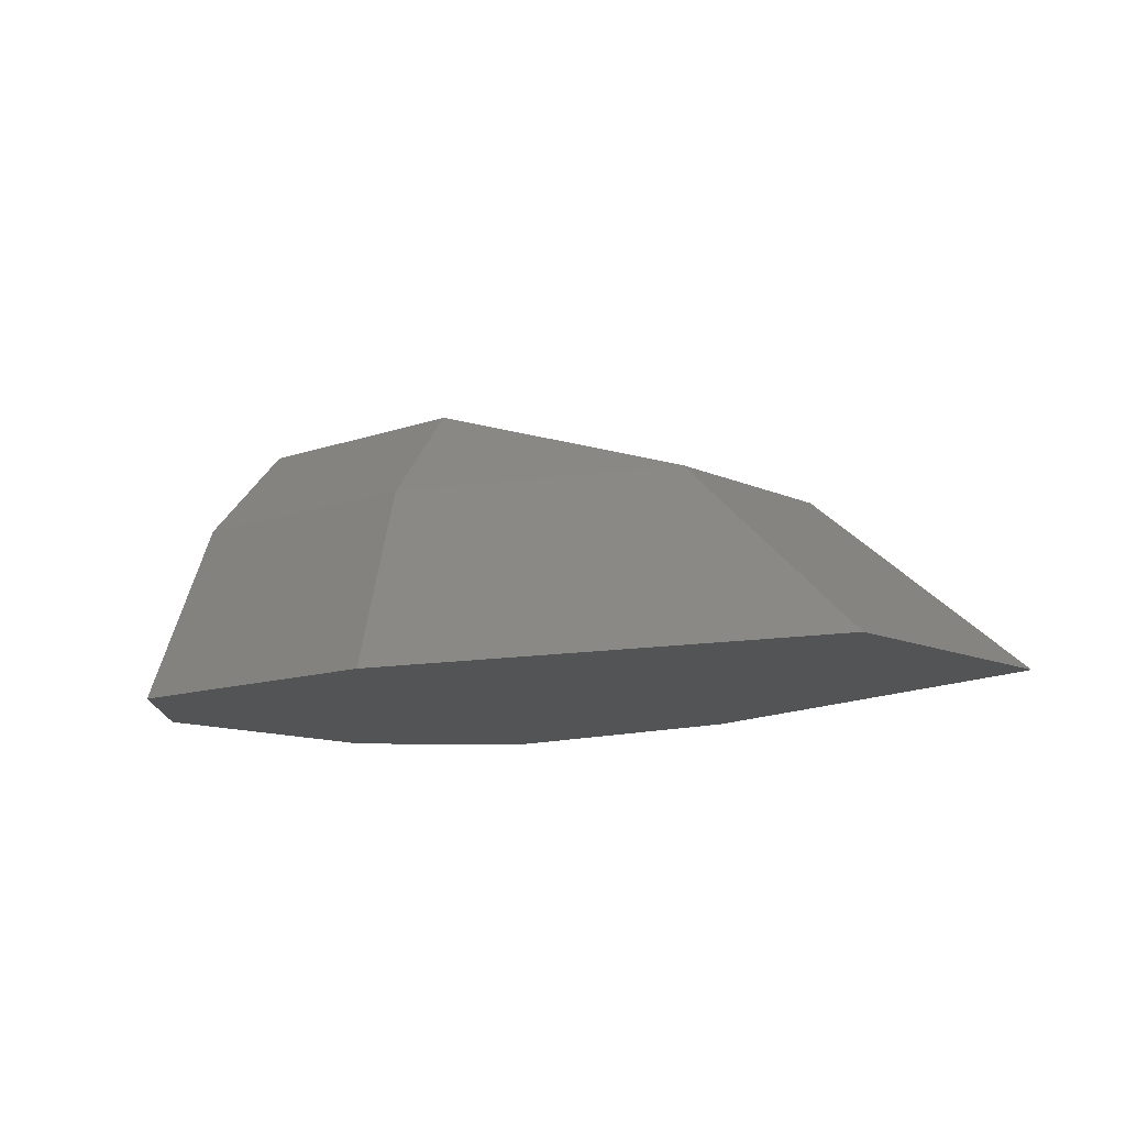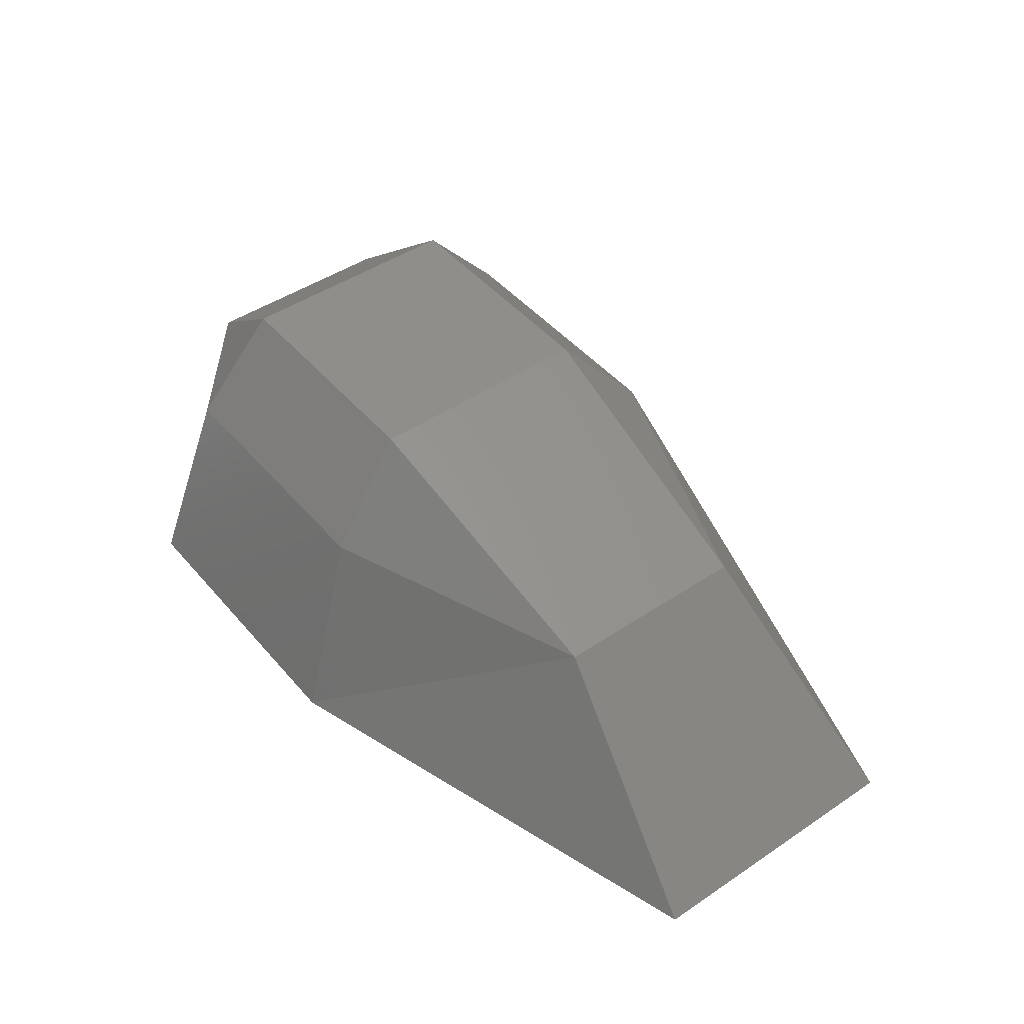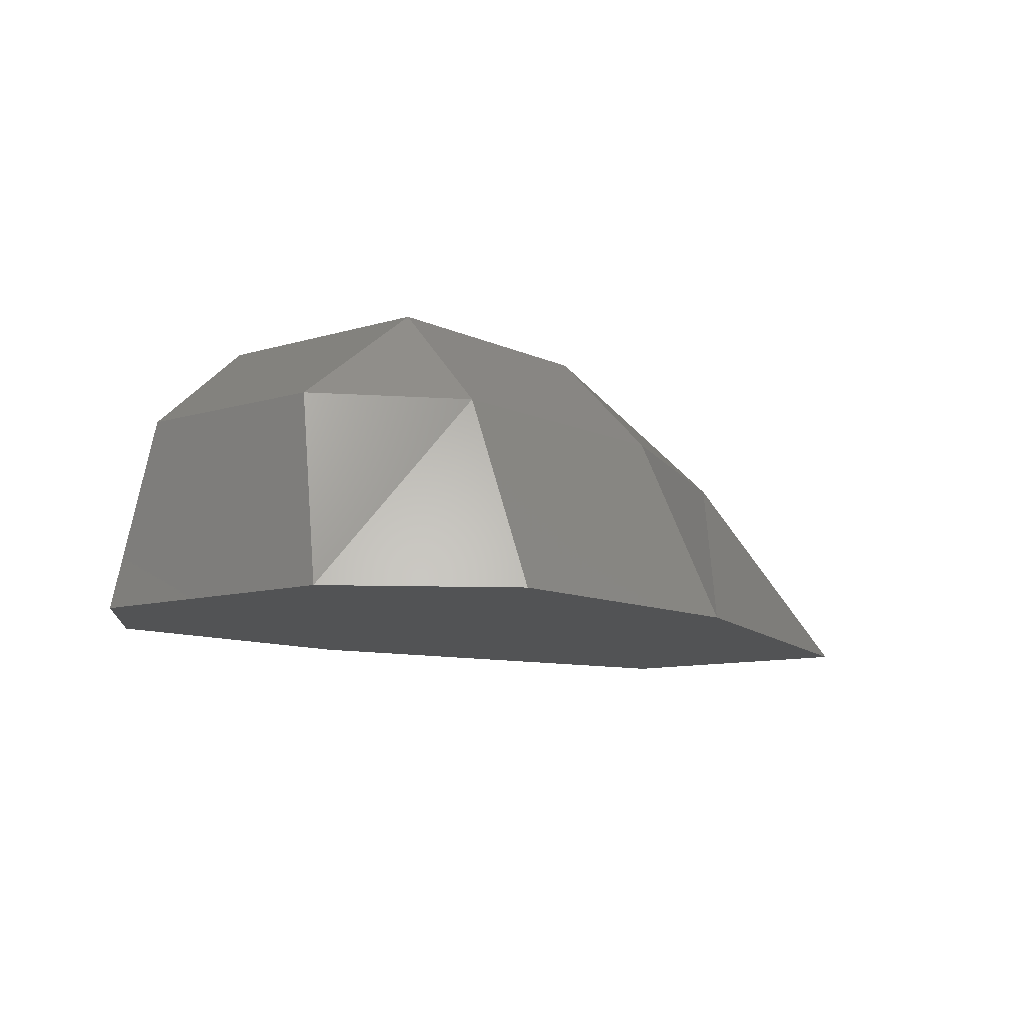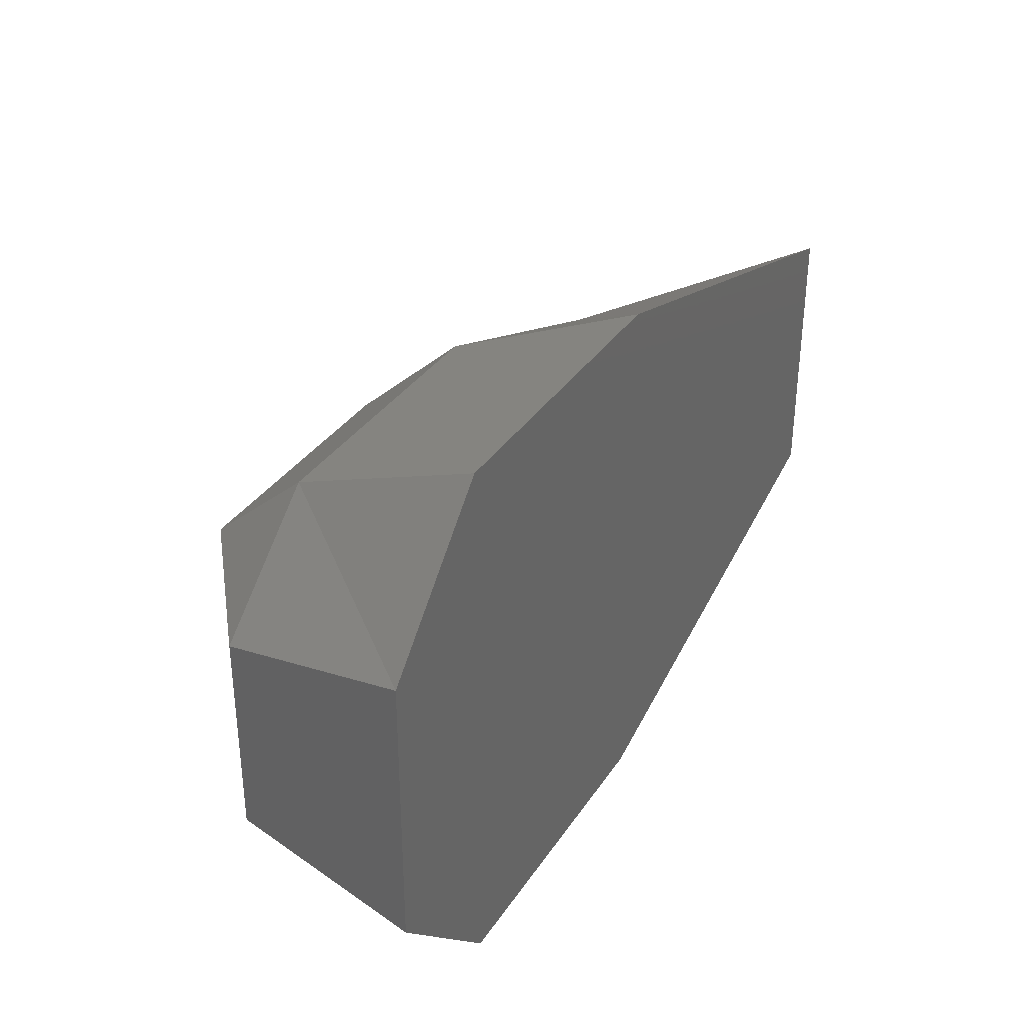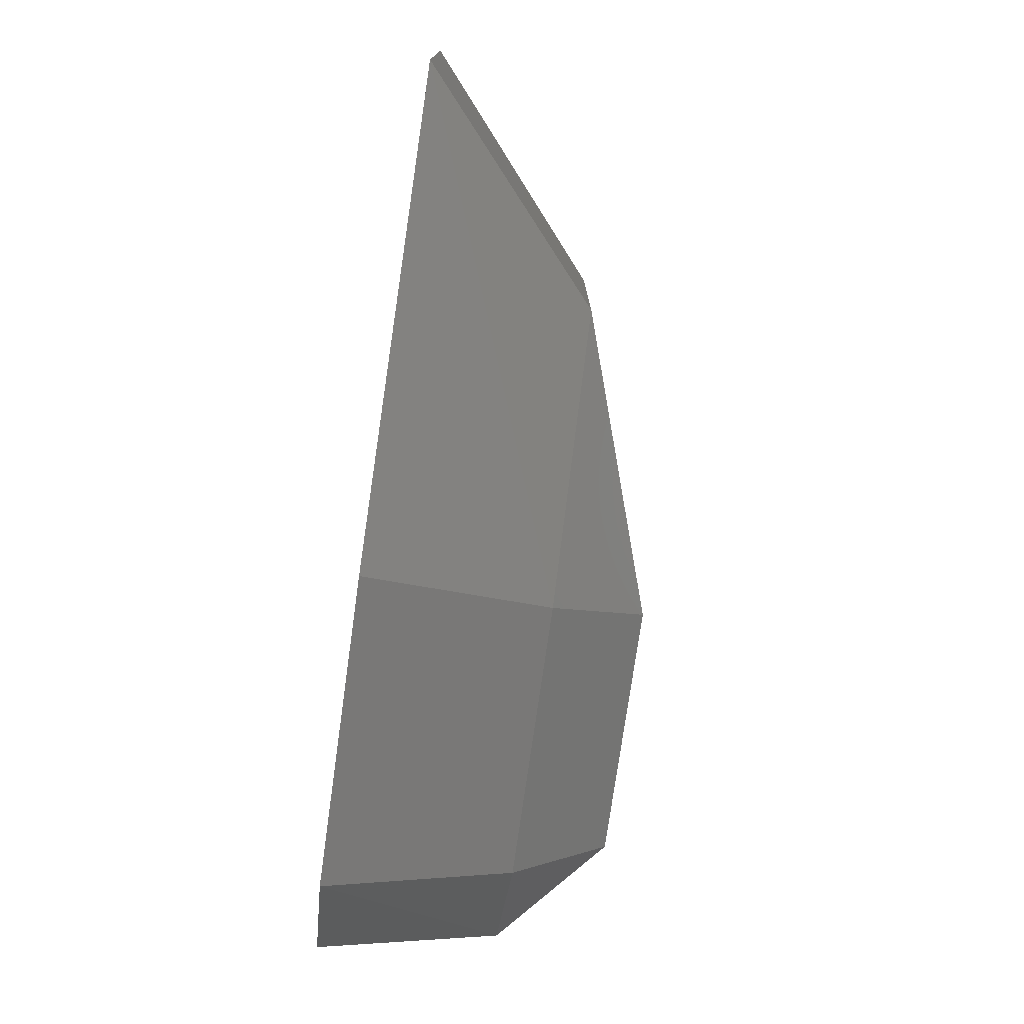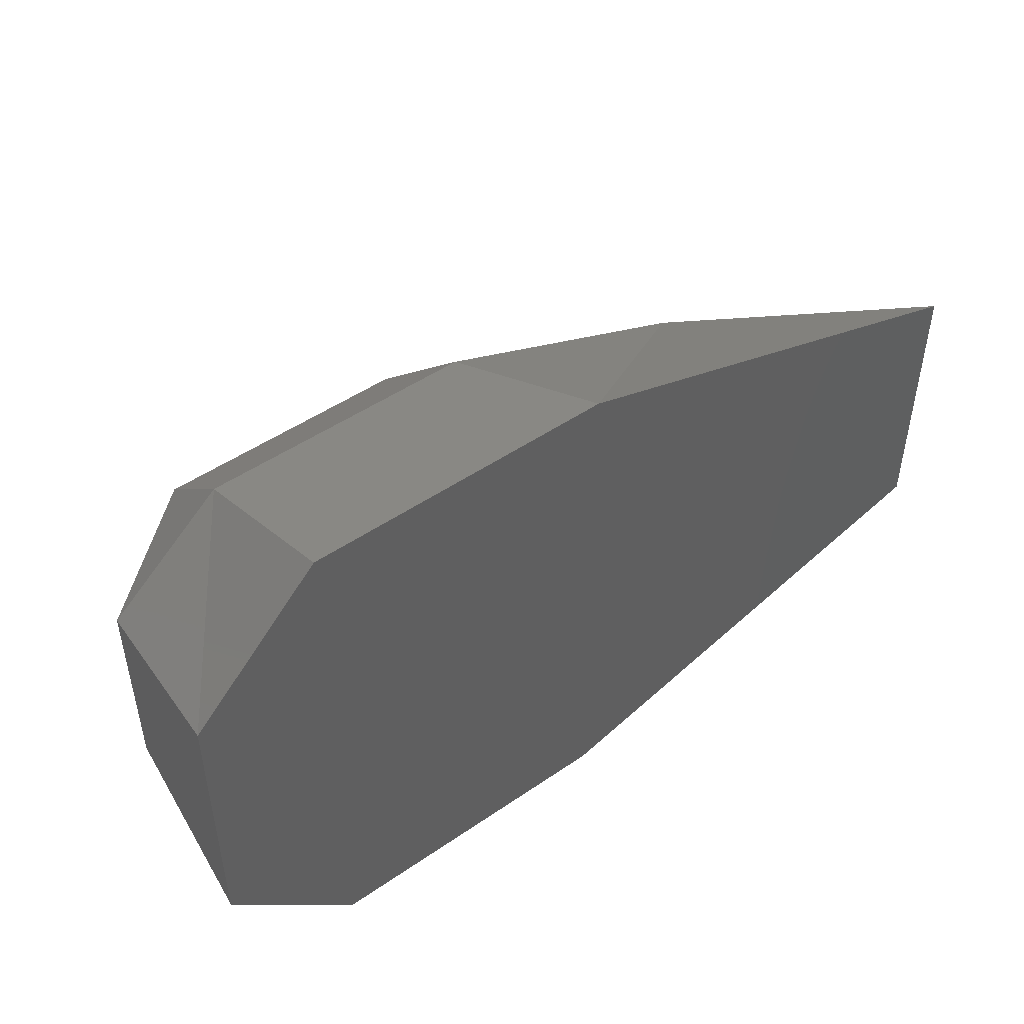
<metadata>
{"format":"stl","ext":"stl","renderer":"f3d","projection":"perspective","resolution":1024,"background":"white","views":[{"elev":-11.5,"azim":-138.6,"up":"+Z"},{"elev":45.6,"azim":-127.7,"up":"+Z"},{"elev":-9.6,"azim":129.0,"up":"+Z"},{"elev":34.4,"azim":118.8,"up":"+Y"},{"elev":-75.5,"azim":-98.0,"up":"+Y"},{"elev":48.1,"azim":142.4,"up":"+Y"}]}
</metadata>
<code>
# stl→obj: 20 verts, 36 faces
v -0.257 -0.03 -0.222
v -0.171 -0.035 -0.194
v -0.257 0.03 -0.222
v -0.171 0.035 -0.194
v -0.177 0.06 -0.222
v -0.097 0.035 -0.194
v -0.096 0.06 -0.222
v -0.061 0.03 -0.222
v -0.055 0.041 -0.276
v -0.32 -0.041 -0.276
v -0.32 0.041 -0.276
v -0.185 -0.081 -0.276
v -0.185 0.081 -0.276
v -0.094 -0.081 -0.276
v -0.094 0.081 -0.276
v -0.055 -0.041 -0.276
v -0.061 -0.03 -0.222
v -0.096 -0.06 -0.222
v -0.177 -0.06 -0.222
v -0.097 -0.035 -0.194
f 1 2 3
f 2 3 4
f 3 4 5
f 4 5 6
f 5 6 7
f 6 7 8
f 7 8 9
f 10 11 12
f 11 12 13
f 12 13 14
f 13 14 15
f 14 15 16
f 15 16 9
f 16 17 14
f 17 14 18
f 14 18 12
f 18 12 19
f 12 19 10
f 19 10 1
f 9 7 15
f 7 15 5
f 15 5 13
f 5 13 3
f 13 3 11
f 1 19 2
f 19 2 18
f 2 18 20
f 18 20 17
f 2 4 20
f 4 20 6
f 20 6 17
f 6 17 8
f 11 3 10
f 3 10 1
f 8 9 17
f 9 17 16

</code>
